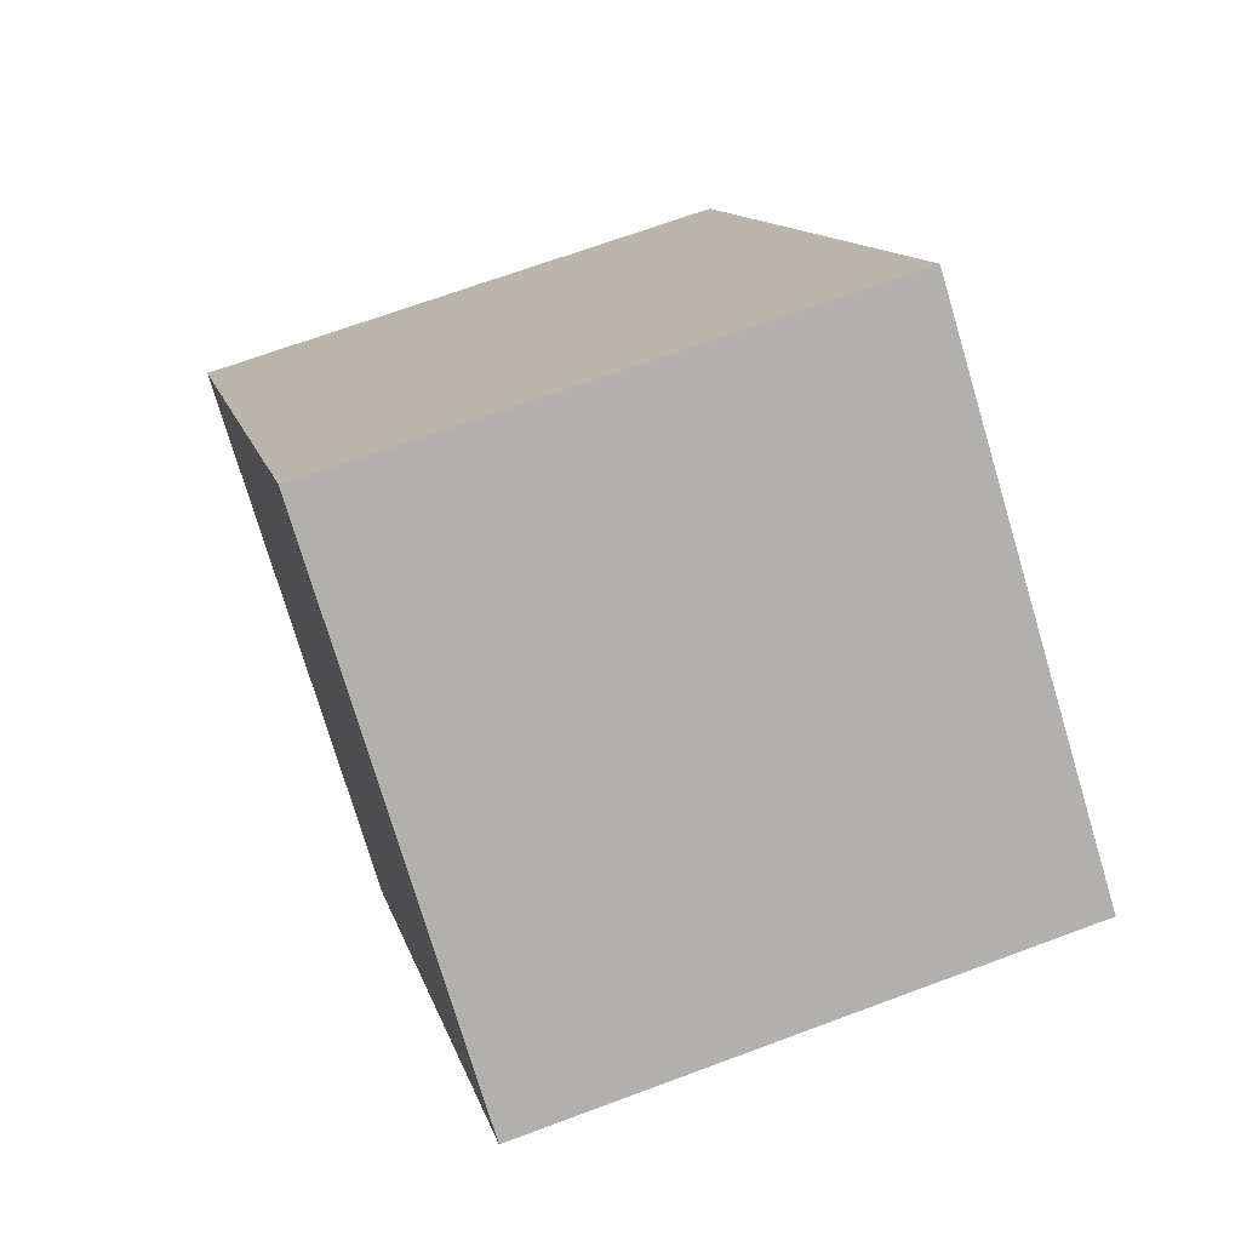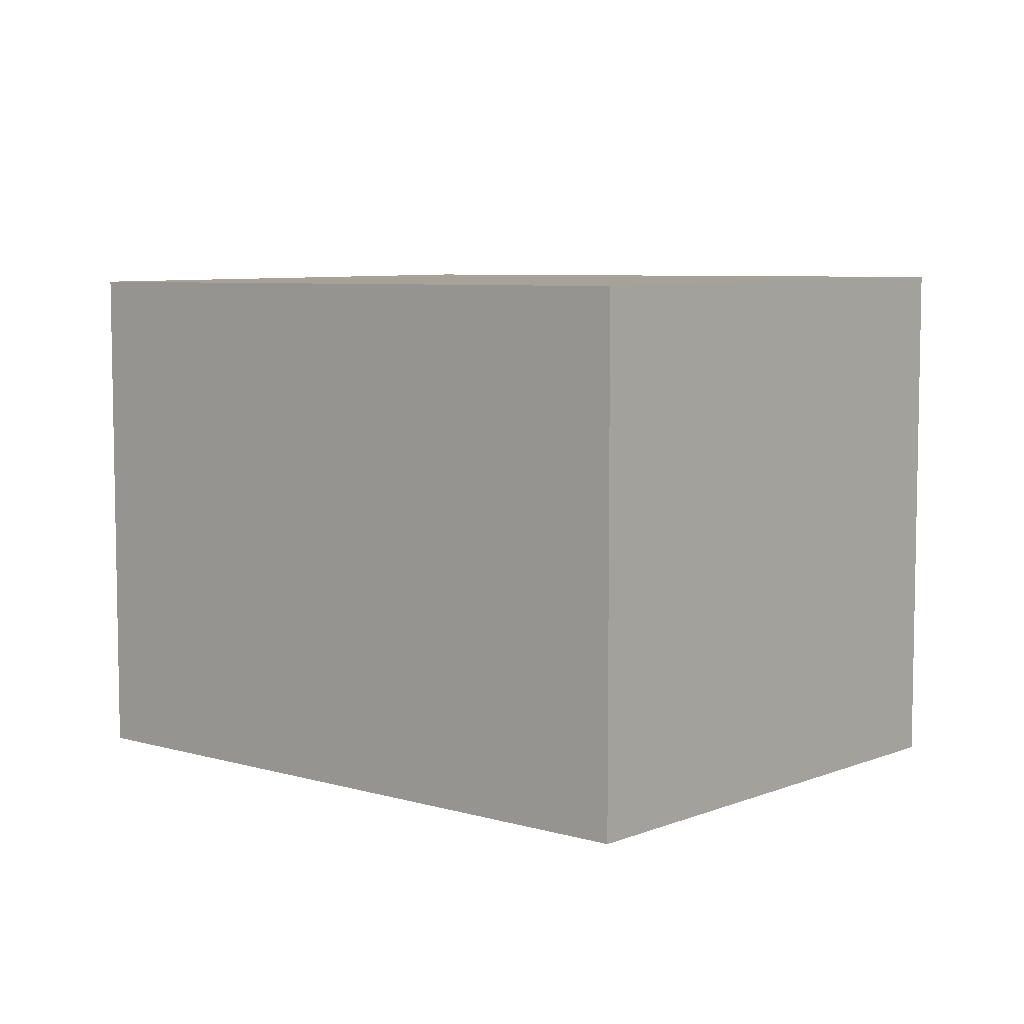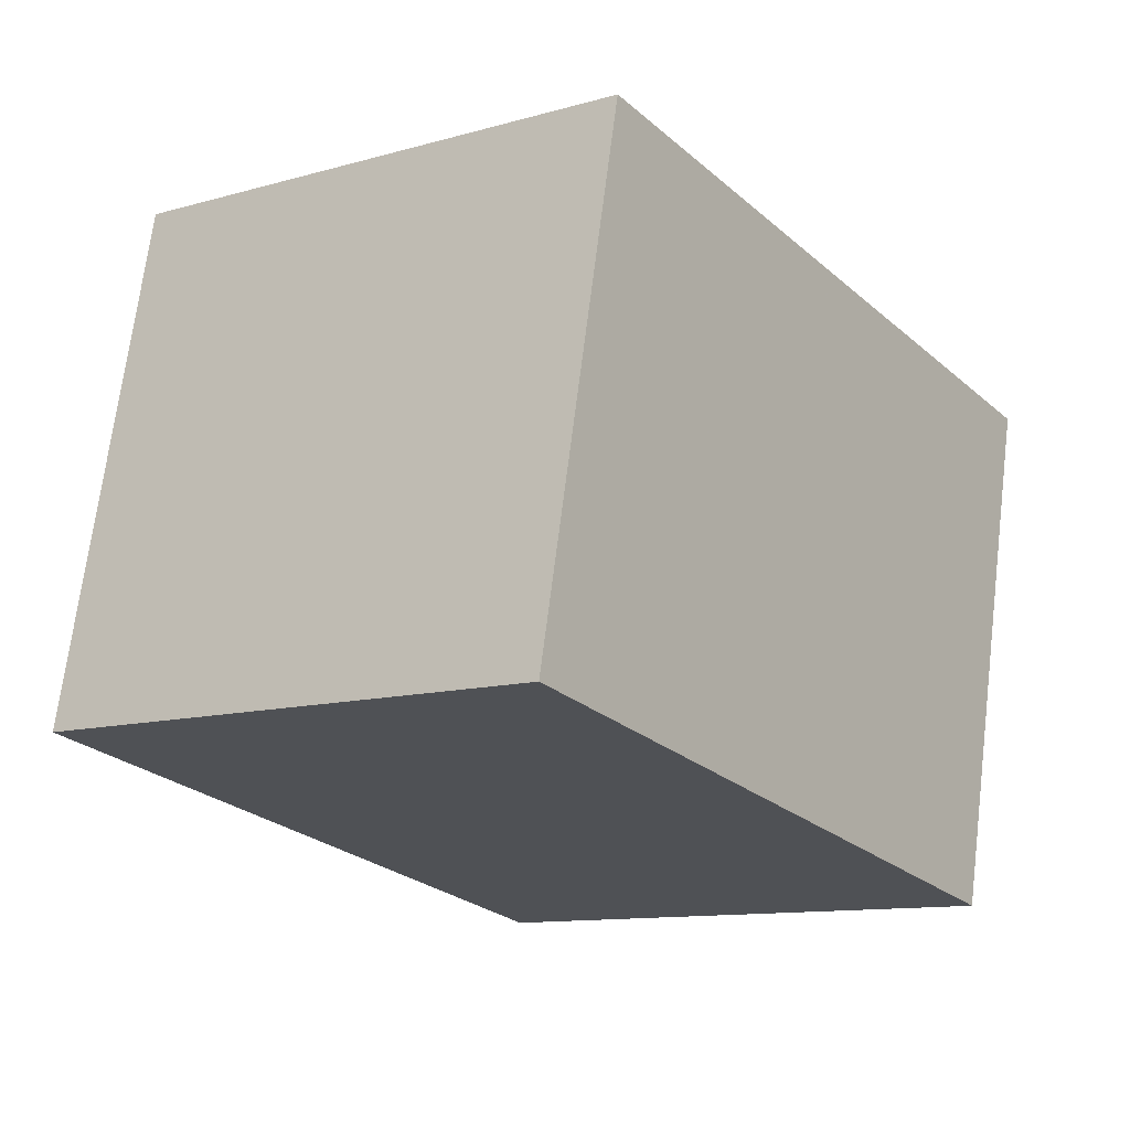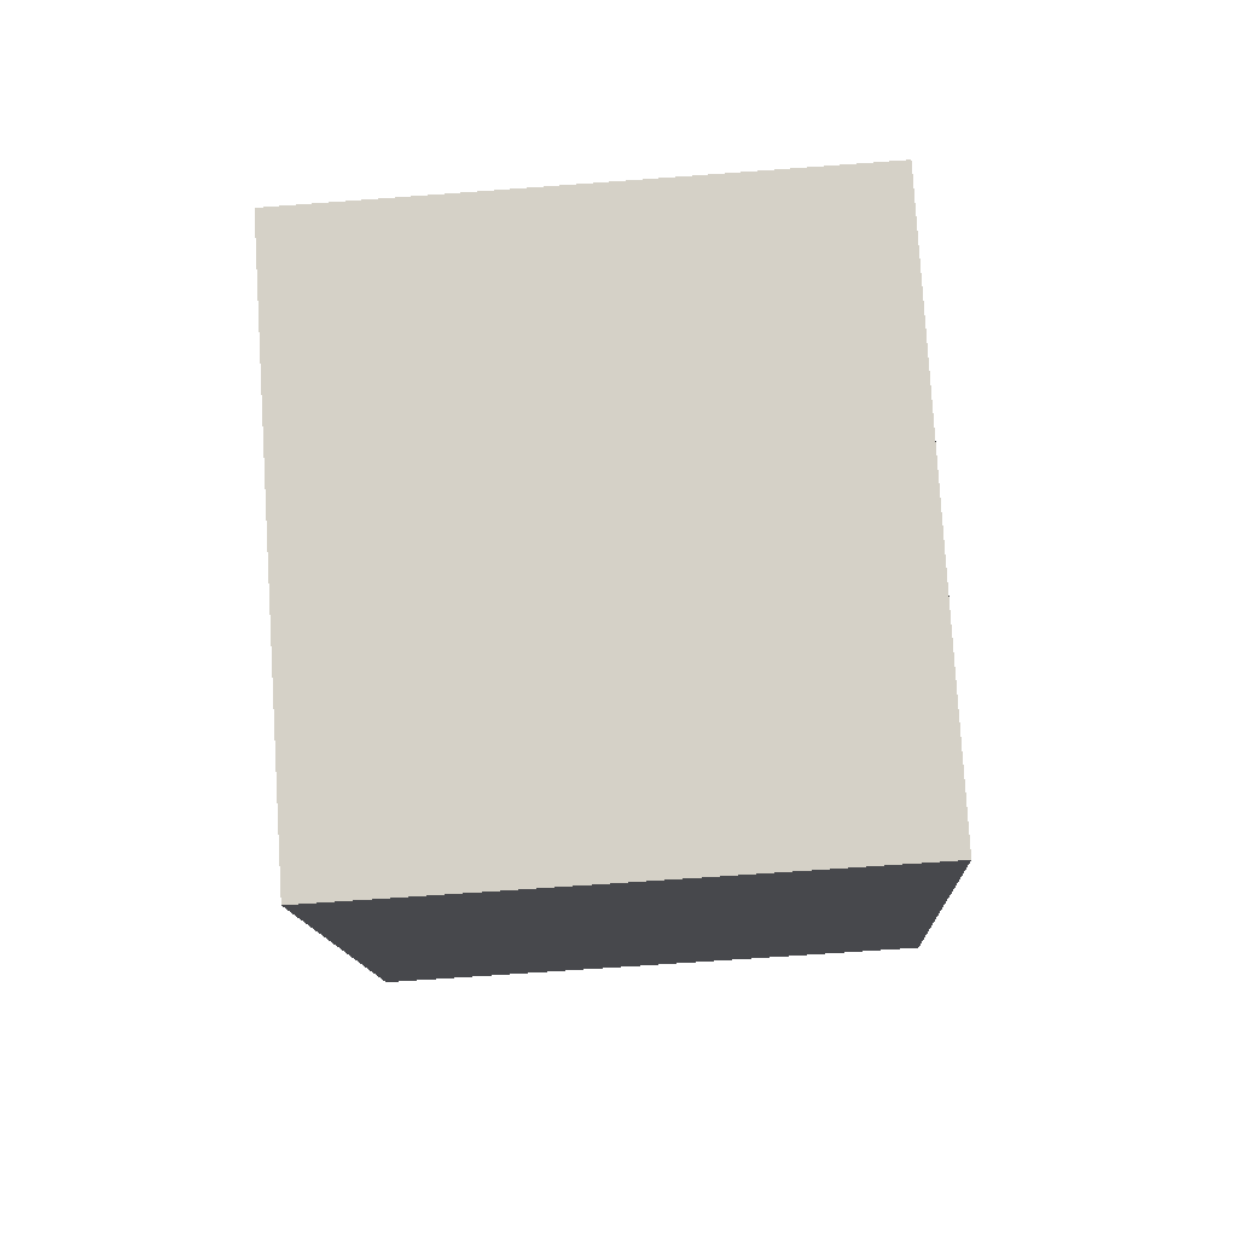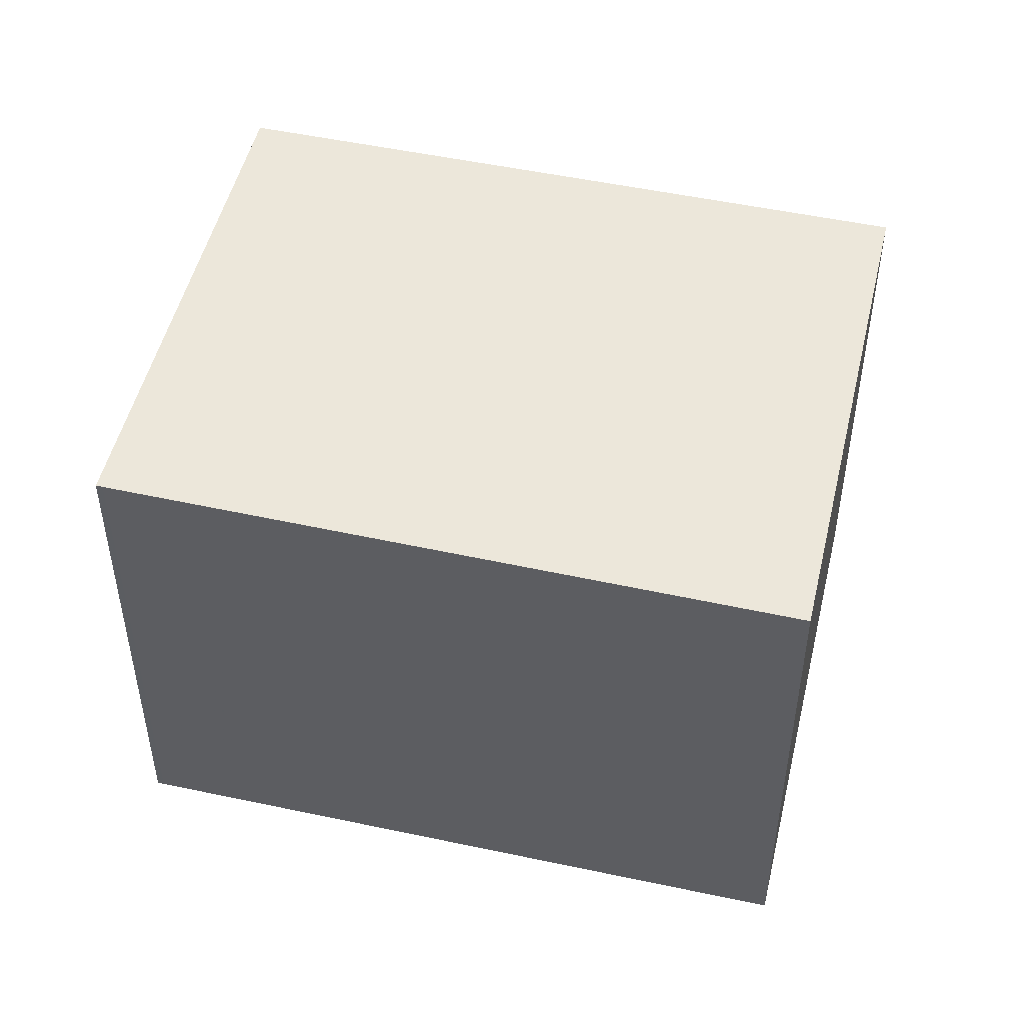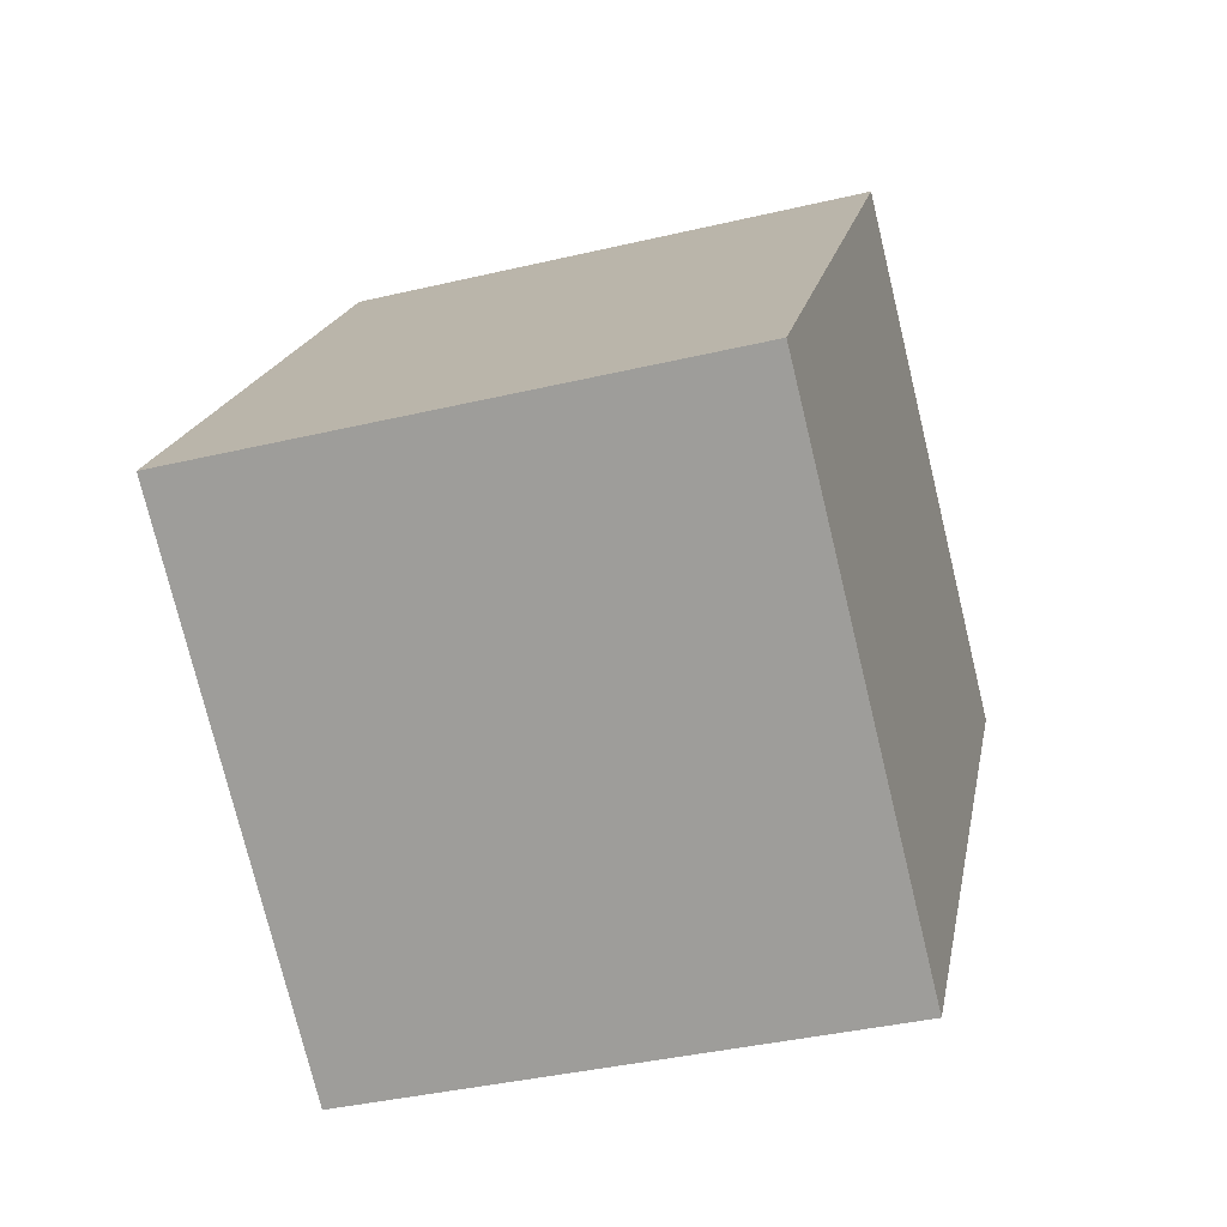
<metadata>
{"format":"obj","ext":"obj","renderer":"f3d","projection":"perspective","resolution":1024,"background":"white","views":[{"elev":67.1,"azim":-110.6,"up":"+Y"},{"elev":7.0,"azim":166.8,"up":"+Z"},{"elev":69.7,"azim":7.1,"up":"+Y"},{"elev":-66.0,"azim":94.3,"up":"+Y"},{"elev":49.9,"azim":-41.0,"up":"+Z"},{"elev":-38.0,"azim":106.8,"up":"+Y"}]}
</metadata>
<code>
v -807.4 -1671 6.859
v -801.6 -1666 6.866
v -796.1 -1674 6.778
v -802 -1678 6.771
v -801.5 -1666 6.865
v -807.3 -1671 6.859
v -806.3 -1672 6.842
v -801.9 -1678 6.771
v -801.6 -1666 6.865
v -796.1 -1674 6.778
v -796.1 -1674 6.778
v -796.2 -1674 6.778
v -802 -1678 6.771
v -801.6 -1666 6.866
v -802 -1678 6.771
v -801.6 -1666 6.866
v -807.4 -1671 6.859
v -807.4 -1671 0
v -801.6 -1666 0
v -801.5 -1666 6.865
v -801.6 -1666 6.866
v -801.6 -1666 0
v -801.5 -1666 0
v -796.1 -1674 6.778
v -796.1 -1674 6.778
v -796.1 -1674 0
v -796.1 -1674 0
v -802 -1678 6.771
v -802 -1678 6.771
v -802 -1678 8.882e-16
v -802 -1678 0
v -796.1 -1674 6.778
v -801.5 -1666 6.865
v -801.5 -1666 0
v -796.1 -1674 -8.882e-16
v -807.4 -1671 6.859
v -807.3 -1671 6.859
v -807.3 -1671 -8.882e-16
v -807.4 -1671 0
v -807.3 -1671 6.859
v -806.3 -1672 6.842
v -806.3 -1672 8.882e-16
v -807.3 -1671 -8.882e-16
v -802 -1678 6.771
v -801.9 -1678 6.771
v -801.9 -1678 0
v -802 -1678 8.882e-16
v -801.9 -1678 6.771
v -796.1 -1674 6.778
v -796.1 -1674 0
v -801.9 -1678 0
v -796.1 -1674 6.778
v -796.1 -1674 6.778
v -796.1 -1674 -8.882e-16
v -796.1 -1674 0
v -801.6 -1666 6.866
v -801.6 -1666 6.866
v -801.6 -1666 0
v -801.6 -1666 0
v -806.3 -1672 6.842
v -802 -1678 6.771
v -802 -1678 0
v -806.3 -1672 8.882e-16
v -807.4 -1671 0
v -801.6 -1666 0
v -796.1 -1674 0
v -802 -1678 0
f 9 6 1 14
f 15 7 13
f 13 7 6 9 12
f 12 9 5 11
f 11 3 10 12
f 12 10 8 13
f 14 2 5 9
f 13 8 4 15
f 17 18 19 16
f 21 22 23 20
f 25 26 27 24
f 29 30 31 28
f 33 34 35 32
f 37 38 39 36
f 41 42 43 40
f 45 46 47 44
f 49 50 51 48
f 53 54 55 52
f 57 58 59 56
f 61 62 63 60
f 65 66 67 64

</code>
